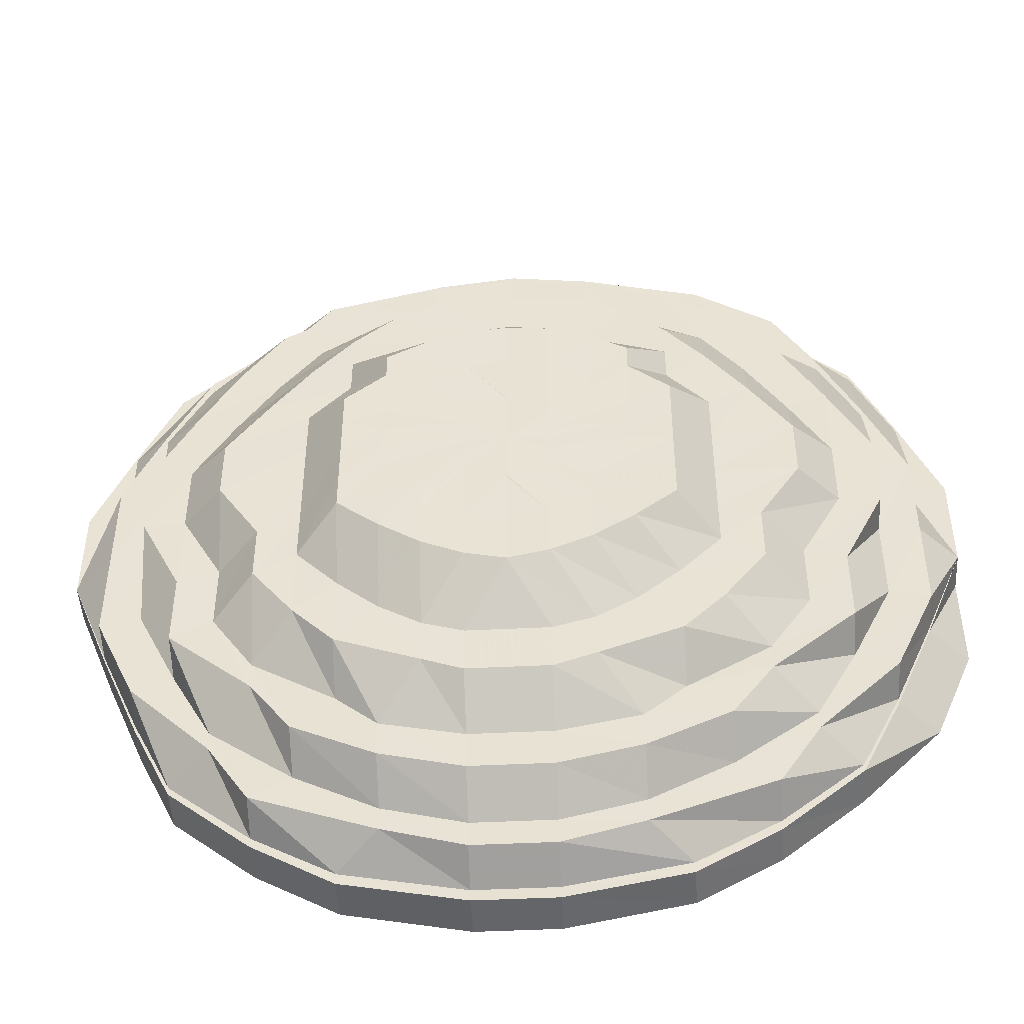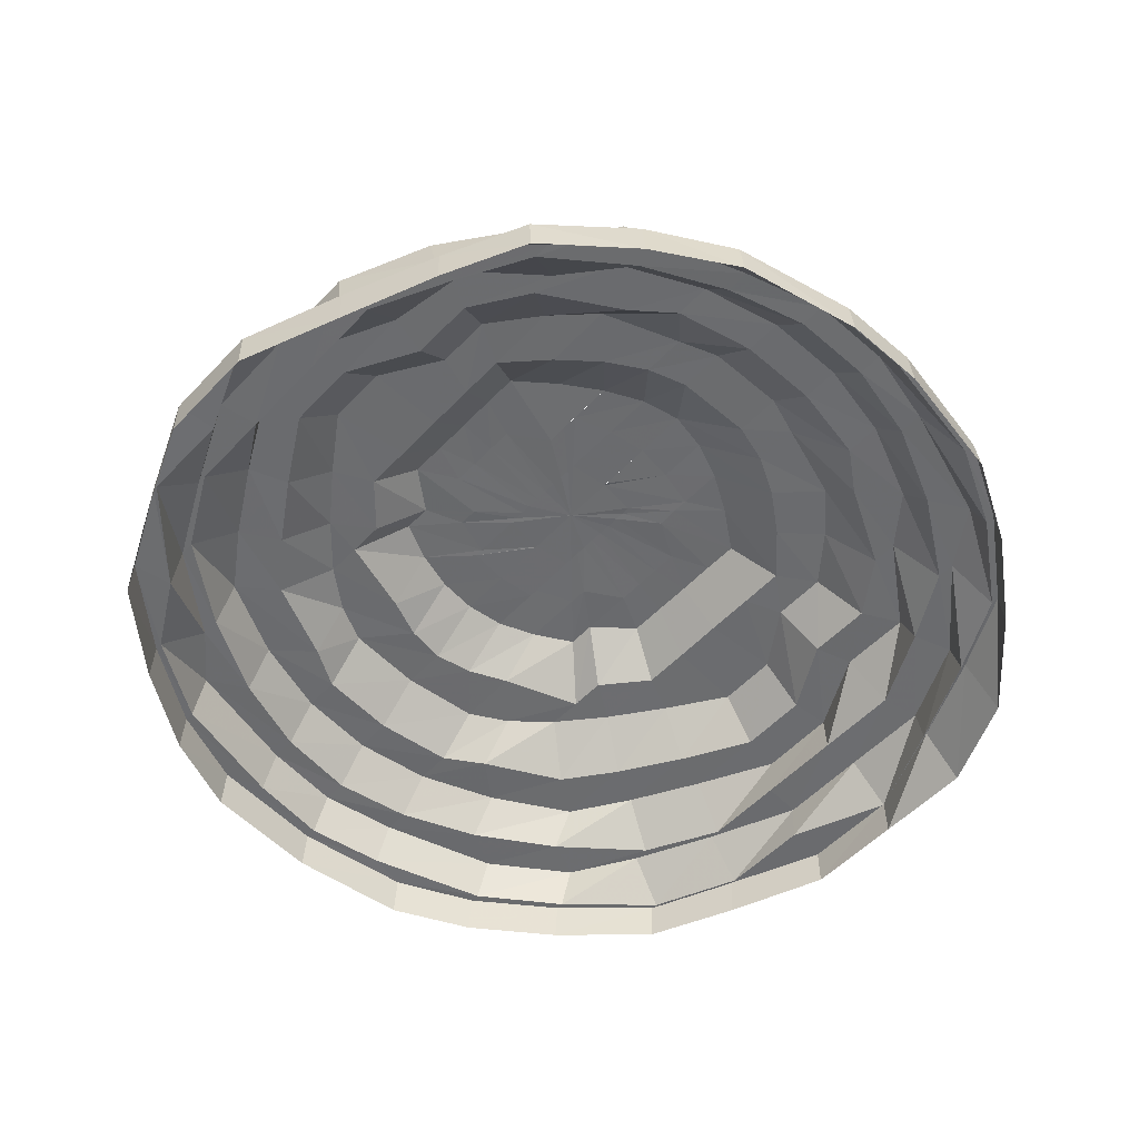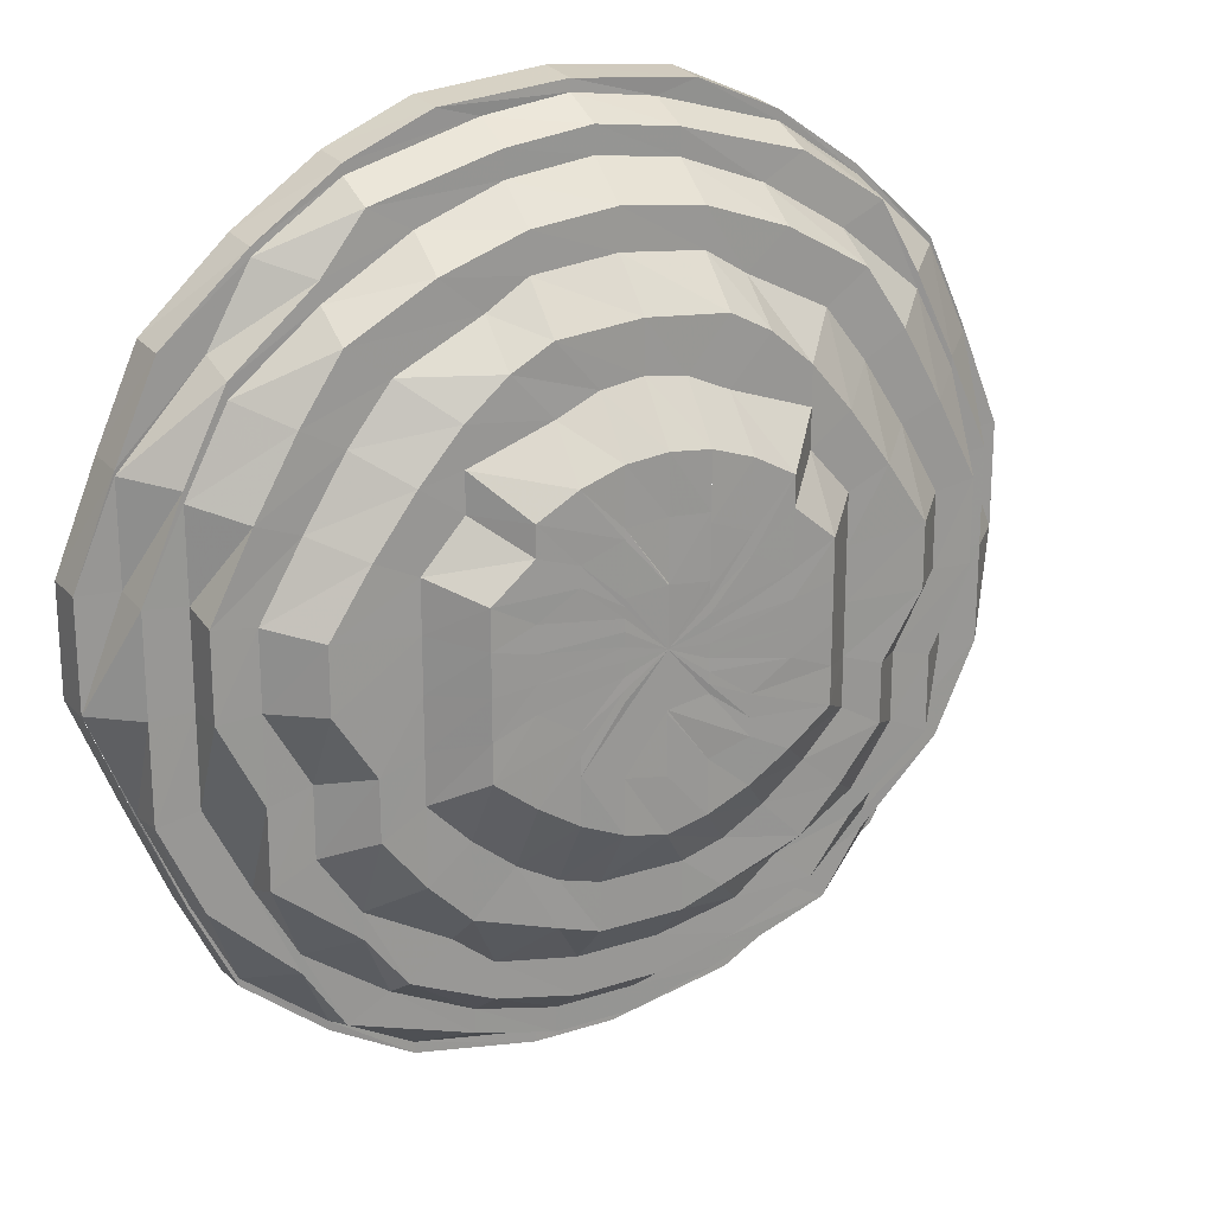
<metadata>
{"format":"obj","ext":"obj","renderer":"f3d","projection":"perspective","resolution":1024,"background":"white","views":[{"elev":-47.0,"azim":-177.0,"up":"+Z"},{"elev":-53.6,"azim":137.9,"up":"+Y"},{"elev":21.7,"azim":150.4,"up":"+Z"}]}
</metadata>
<code>
o 28502
v 2224 1883 16.39
v 2224 1883 16.38
v 2224 1883 16.39
v 2224 1883 16.39
v 2224 1883 16.38
v 2224 1883 16.38
v 2224 1883 16.37
v 2224 1883 16.38
v 2224 1883 16.37
v 2224 1883 16.38
v 2224 1883 16.38
v 2224 1883 16.37
v 2224 1883 16.36
v 2224 1883 16.36
v 2224 1883 16.37
v 2224 1883 16.37
v 2224 1883 16.37
v 2224 1883 16.36
v 2224 1883 16.34
v 2224 1883 16.36
v 2224 1883 16.34
v 2224 1883 16.36
v 2224 1883 16.36
v 2224 1883 16.34
v 2224 1883 16.32
v 2224 1883 16.32
v 2224 1883 16.34
v 2224 1883 16.34
v 2224 1883 16.34
v 2224 1883 16.32
v 2224 1883 16.32
v 2224 1883 16.32
v 2224 1883 16.3
v 2225 1883 16.3
v 2224 1883 16.32
v 2225 1883 16.3
v 2225 1883 16.27
v 2225 1883 16.27
v 2225 1883 16.3
v 2224 1883 16.25
v 2225 1883 16.27
v 2224 1883 16.25
v 2224 1883 16.22
v 2224 1883 16.25
v 2224 1883 16.22
v 2224 1883 16.2
v 2224 1883 16.22
v 2224 1883 16.2
v 2224 1883 16.25
v 2224 1883 16.22
v 2224 1883 16.2
v 2224 1883 16.2
v 2224 1883 16.18
v 2224 1883 16.19
v 2224 1883 16.17
v 2224 1883 16.19
v 2224 1883 16.17
v 2224 1883 16.17
v 2224 1883 16.17
v 2224 1883 16.17
v 2224 1883 16.17
v 2224 1883 16.17
v 2224 1883 16.17
v 2224 1883 16.17
v 2224 1883 16.17
v 2224 1883 16.17
v 2224 1883 16.18
v 2224 1883 16.17
v 2224 1883 16.19
v 2224 1883 16.2
v 2224 1883 16.2
v 2224 1883 16.19
v 2224 1883 16.22
v 2224 1883 16.2
v 2224 1883 16.22
v 2224 1883 16.25
v 2224 1883 16.25
v 2224 1883 16.27
v 2224 1883 16.25
v 2224 1883 16.27
v 2224 1883 16.22
v 2224 1883 16.25
v 2224 1883 16.22
v 2224 1883 16.2
v 2224 1883 16.21
v 2224 1883 16.23
v 2224 1883 16.21
v 2224 1883 16.25
v 2224 1883 16.25
v 2224 1883 16.25
v 2224 1883 16.27
v 2224 1883 16.19
v 2224 1883 16.19
v 2224 1883 16.2
v 2224 1883 16.19
v 2224 1883 16.2
v 2224 1883 16.21
v 2224 1883 16.17
v 2224 1883 16.18
v 2224 1883 16.18
v 2224 1883 16.19
v 2224 1883 16.18
v 2224 1883 16.18
v 2224 1883 16.17
v 2224 1883 16.17
v 2224 1883 16.18
v 2224 1883 16.18
v 2224 1883 16.17
v 2224 1883 16.17
v 2224 1883 16.18
v 2224 1883 16.19
v 2224 1883 16.18
v 2224 1883 16.17
v 2224 1883 16.19
v 2224 1883 16.2
v 2224 1883 16.19
v 2224 1883 16.19
v 2224 1883 16.2
v 2224 1883 16.2
v 2224 1883 16.22
v 2224 1883 16.22
v 2224 1883 16.25
v 2224 1883 16.23
v 2224 1883 16.25
v 2224 1883 16.25
v 2224 1883 16.27
v 2224 1883 16.21
v 2224 1883 16.23
v 2225 1883 16.27
v 2224 1883 16.27
v 2224 1883 16.29
v 2224 1883 16.29
v 2224 1883 16.27
v 2224 1883 16.29
v 2224 1883 16.25
v 2224 1883 16.25
v 2224 1883 16.29
v 2224 1883 16.25
v 2224 1883 16.22
v 2224 1883 16.2
v 2224 1883 16.31
v 2224 1883 16.32
v 2224 1883 16.29
v 2224 1883 16.31
v 2224 1883 16.29
v 2224 1883 16.27
v 2224 1883 16.27
v 2224 1883 16.27
v 2224 1883 16.25
v 2224 1883 16.23
v 2224 1883 16.25
v 2224 1883 16.31
v 2224 1883 16.32
v 2224 1883 16.29
v 2224 1883 16.33
v 2225 1883 16.3
v 2225 1883 16.27
v 2224 1883 16.33
v 2224 1883 16.32
v 2224 1883 16.32
v 2224 1883 16.32
v 2224 1883 16.32
v 2224 1883 16.34
v 2224 1883 16.34
v 2224 1883 16.34
v 2224 1883 16.35
v 2224 1883 16.35
v 2224 1883 16.34
v 2224 1883 16.36
v 2224 1883 16.35
v 2224 1883 16.34
v 2224 1883 16.36
v 2224 1883 16.36
v 2224 1883 16.37
v 2224 1883 16.37
v 2224 1883 16.37
v 2224 1883 16.38
v 2224 1883 16.37
v 2224 1883 16.36
v 2224 1883 16.37
v 2224 1883 16.36
v 2224 1883 16.38
v 2224 1883 16.38
v 2224 1883 16.38
v 2224 1883 16.38
v 2224 1883 16.39
v 2224 1883 16.38
v 2224 1883 16.37
v 2224 1883 16.36
v 2224 1883 16.36
v 2224 1883 16.35
v 2224 1883 16.38
v 2224 1883 16.38
v 2224 1883 16.37
v 2224 1883 16.37
v 2224 1883 16.37
v 2224 1883 16.35
v 2224 1883 16.35
v 2224 1883 16.34
v 2224 1883 16.33
v 2224 1883 16.33
v 2224 1883 16.36
v 2224 1883 16.36
v 2224 1883 16.34
v 2224 1883 16.34
v 2224 1883 16.34
v 2224 1883 16.32
v 2224 1883 16.31
v 2224 1883 16.31
v 2224 1883 16.29
v 2224 1883 16.29
v 2224 1883 16.27
v 2224 1883 16.29
v 2224 1883 16.29
v 2224 1883 16.25
v 2224 1883 16.27
v 2224 1883 16.27
v 2224 1883 16.29
v 2224 1883 16.27
v 2224 1883 16.29
v 2224 1883 16.32
v 2224 1883 16.29
v 2224 1883 16.32
v 2224 1883 16.3
v 2224 1883 16.27
v 2224 1883 16.29
v 2224 1883 16.27
v 2224 1883 16.3
v 2224 1883 16.27
v 2224 1883 16.3
v 2224 1883 16.27
v 2224 1883 16.25
v 2224 1883 16.25
v 2224 1883 16.23
v 2224 1883 16.25
v 2224 1883 16.25
v 2224 1883 16.23
v 2224 1883 16.23
v 2224 1883 16.25
v 2224 1883 16.24
v 2224 1883 16.25
v 2224 1883 16.22
v 2224 1883 16.25
v 2224 1883 16.27
v 2224 1883 16.29
v 2224 1883 16.27
v 2224 1883 16.27
v 2224 1883 16.27
v 2224 1883 16.29
v 2224 1883 16.24
v 2224 1883 16.26
v 2224 1883 16.23
v 2224 1883 16.25
v 2224 1883 16.24
v 2224 1883 16.26
v 2224 1883 16.27
v 2224 1883 16.29
v 2224 1883 16.31
v 2224 1883 16.29
v 2224 1883 16.27
v 2224 1883 16.32
v 2224 1883 16.3
v 2224 1883 16.29
v 2224 1883 16.34
v 2224 1883 16.32
v 2224 1883 16.3
v 2224 1883 16.35
v 2224 1883 16.33
v 2224 1883 16.31
v 2224 1883 16.34
v 2224 1883 16.35
v 2224 1883 16.32
v 2224 1883 16.35
v 2224 1883 16.34
v 2224 1883 16.33
v 2224 1883 16.35
v 2224 1883 16.34
v 2224 1883 16.33
v 2224 1883 16.35
v 2224 1883 16.34
v 2224 1883 16.34
v 2224 1883 16.33
v 2224 1883 16.33
v 2224 1883 16.33
v 2224 1883 16.32
v 2224 1883 16.33
v 2224 1883 16.32
v 2224 1883 16.32
v 2224 1883 16.3
v 2224 1883 16.31
v 2224 1883 16.3
v 2224 1883 16.31
v 2224 1883 16.3
v 2224 1883 16.29
v 2224 1883 16.3
v 2224 1883 16.29
v 2224 1883 16.28
v 2224 1883 16.28
v 2224 1883 16.29
v 2224 1883 16.28
v 2224 1883 16.29
v 2224 1883 16.29
v 2224 1883 16.28
v 2224 1883 16.28
v 2224 1883 16.28
v 2224 1883 16.28
v 2224 1883 16.27
v 2224 1883 16.27
v 2224 1883 16.27
v 2224 1883 16.27
v 2224 1883 16.26
v 2224 1883 16.27
v 2224 1883 16.26
v 2224 1883 16.26
v 2224 1883 16.27
v 2224 1883 16.26
v 2224 1883 16.25
v 2224 1883 16.26
v 2224 1883 16.25
v 2224 1883 16.24
v 2224 1883 16.23
v 2224 1883 16.26
v 2224 1883 16.25
v 2224 1883 16.26
v 2224 1883 16.25
v 2224 1883 16.24
v 2224 1883 16.23
v 2224 1883 16.23
v 2224 1883 16.22
v 2224 1883 16.25
v 2224 1883 16.26
v 2224 1883 16.24
v 2224 1883 16.25
v 2224 1883 16.27
v 2224 1883 16.24
v 2224 1883 16.26
v 2224 1883 16.27
v 2224 1883 16.25
v 2224 1883 16.26
v 2224 1883 16.27
v 2224 1883 16.26
v 2224 1883 16.27
v 2224 1883 16.28
v 2224 1883 16.26
v 2224 1883 16.27
v 2224 1883 16.28
v 2224 1883 16.27
v 2224 1883 16.28
v 2224 1883 16.28
v 2224 1883 16.28
v 2224 1883 16.29
v 2224 1883 16.28
v 2224 1883 16.29
v 2224 1883 16.29
v 2224 1883 16.29
v 2224 1883 16.29
v 2224 1883 16.3
v 2224 1883 16.3
v 2224 1883 16.29
v 2224 1883 16.3
v 2224 1883 16.31
v 2224 1883 16.3
v 2224 1883 16.3
v 2224 1883 16.29
v 2224 1883 16.31
v 2224 1883 16.32
v 2224 1883 16.31
v 2224 1883 16.32
v 2224 1883 16.31
v 2224 1883 16.3
v 2224 1883 16.3
v 2224 1883 16.31
v 2224 1883 16.29
v 2224 1883 16.29
v 2224 1883 16.27
v 2224 1883 16.29
v 2224 1883 16.29
v 2224 1883 16.27
v 2224 1883 16.25
v 2224 1883 16.27
v 2224 1883 16.29
v 2224 1883 16.27
v 2224 1883 16.25
v 2224 1883 16.23
v 2224 1883 16.25
v 2224 1883 16.23
v 2224 1883 16.25
v 2224 1883 16.21
v 2224 1883 16.23
v 2224 1883 16.25
v 2224 1883 16.23
v 2224 1883 16.22
v 2224 1883 16.24
v 2224 1883 16.2
v 2224 1883 16.22
v 2224 1883 16.19
v 2224 1883 16.21
v 2224 1883 16.19
v 2224 1883 16.2
v 2224 1883 16.19
v 2224 1883 16.2
v 2224 1883 16.19
v 2224 1883 16.2
v 2224 1883 16.2
v 2224 1883 16.2
v 2224 1883 16.21
v 2224 1883 16.23
v 2224 1883 16.25
v 2224 1883 16.23
v 2224 1883 16.23
v 2224 1883 16.22
v 2224 1883 16.25
v 2224 1883 16.22
v 2224 1883 16.21
v 2224 1883 16.21
v 2224 1883 16.21
v 2224 1883 16.22
v 2224 1883 16.22
v 2224 1883 16.21
v 2224 1883 16.23
v 2224 1883 16.21
v 2224 1883 16.23
v 2224 1883 16.22
v 2224 1883 16.24
v 2224 1883 16.23
v 2224 1883 16.25
v 2224 1883 16.24
v 2224 1883 16.26
v 2224 1883 16.26
v 2224 1883 16.27
v 2224 1883 16.27
v 2224 1883 16.29
f 1 2 3
f 4 2 5
f 6 1 4
f 2 7 8
f 5 7 9
f 10 1 11
f 12 10 6
f 9 13 14
f 7 13 15
f 16 10 17
f 18 16 12
f 13 19 20
f 14 19 21
f 22 16 23
f 24 22 18
f 21 25 26
f 19 25 27
f 28 22 29
f 30 28 24
f 31 28 32
f 33 31 30
f 25 34 35
f 26 34 36
f 36 37 38
f 34 37 39
f 37 40 41
f 41 40 42
f 40 43 42
f 44 43 45
f 43 46 47
f 45 46 48
f 49 47 50
f 50 51 52
f 46 53 51
f 48 53 54
f 53 55 56
f 54 55 57
f 55 58 59
f 57 58 60
f 58 61 62
f 60 61 63
f 61 64 65
f 63 64 66
f 64 67 68
f 66 67 69
f 69 70 71
f 67 70 72
f 70 73 74
f 74 73 75
f 73 76 75
f 75 76 77
f 76 78 77
f 79 78 80
f 81 77 82
f 75 77 83
f 74 75 84
f 84 75 83
f 85 83 86
f 84 83 87
f 86 88 89
f 90 91 88
f 92 74 84
f 93 84 87
f 92 84 93
f 93 87 94
f 95 96 92
f 94 87 97
f 98 95 99
f 99 72 92
f 100 92 93
f 99 92 100
f 101 93 94
f 100 93 101
f 102 99 100
f 103 100 101
f 102 100 103
f 104 99 102
f 104 68 99
f 105 98 104
f 106 104 102
f 107 102 103
f 106 102 107
f 108 104 106
f 108 65 104
f 109 105 108
f 110 108 106
f 111 106 107
f 110 106 111
f 112 108 110
f 112 62 108
f 113 109 112
f 114 112 110
f 115 110 111
f 114 110 115
f 116 112 114
f 116 59 112
f 117 113 116
f 118 117 119
f 119 56 116
f 120 118 121
f 122 121 123
f 124 120 125
f 126 125 122
f 119 116 127
f 127 116 114
f 128 119 127
f 129 42 125
f 129 125 130
f 131 129 130
f 132 130 133
f 131 130 134
f 133 135 136
f 137 129 131
f 138 139 135
f 139 140 128
f 141 131 134
f 142 137 143
f 144 134 145
f 145 146 147
f 148 149 146
f 149 150 151
f 141 134 152
f 153 154 141
f 155 141 152
f 156 157 137
f 158 141 155
f 158 159 141
f 155 152 160
f 161 137 159
f 161 39 137
f 162 156 161
f 163 161 159
f 163 159 158
f 164 161 163
f 164 35 161
f 165 162 164
f 166 164 163
f 167 163 158
f 166 163 167
f 167 158 168
f 168 158 155
f 169 166 167
f 170 167 168
f 169 167 170
f 168 155 171
f 172 164 166
f 172 27 164
f 173 165 172
f 174 172 166
f 174 166 169
f 175 172 174
f 175 20 172
f 176 173 175
f 177 175 174
f 178 174 169
f 177 174 178
f 178 169 179
f 179 169 170
f 180 177 178
f 181 178 179
f 180 178 181
f 182 175 177
f 182 15 175
f 183 176 182
f 184 182 177
f 184 177 180
f 185 182 184
f 185 8 182
f 186 183 185
f 187 185 184
f 188 184 180
f 187 184 188
f 188 180 189
f 189 180 181
f 190 187 188
f 191 188 189
f 190 188 191
f 192 185 187
f 192 3 185
f 193 186 192
f 194 192 187
f 194 187 190
f 195 192 194
f 195 11 192
f 196 193 195
f 197 195 194
f 198 194 190
f 197 194 198
f 198 190 199
f 199 190 191
f 200 197 198
f 201 198 199
f 200 198 201
f 202 195 197
f 202 17 195
f 203 196 202
f 204 202 197
f 204 197 200
f 205 202 204
f 205 23 202
f 206 203 205
f 207 205 204
f 208 204 200
f 207 204 208
f 208 200 209
f 209 200 201
f 210 208 209
f 211 208 210
f 212 211 213
f 214 207 211
f 215 216 212
f 217 214 218
f 219 220 216
f 214 221 207
f 221 205 207
f 221 29 205
f 222 221 214
f 223 206 221
f 224 223 222
f 225 222 226
f 227 228 222
f 227 222 229
f 230 31 228
f 231 230 228
f 78 230 231
f 232 227 229
f 88 227 232
f 232 229 233
f 234 232 235
f 233 229 216
f 233 216 236
f 237 233 236
f 238 239 237
f 237 236 240
f 240 236 241
f 242 237 240
f 243 244 241
f 244 245 246
f 241 247 246
f 248 249 247
f 240 241 250
f 241 246 251
f 250 241 251
f 252 240 250
f 242 240 252
f 250 251 253
f 252 250 254
f 254 250 253
f 253 251 255
f 251 246 256
f 251 256 255
f 246 257 256
f 246 210 257
f 210 209 257
f 257 209 258
f 209 201 258
f 256 257 259
f 257 258 259
f 255 256 260
f 256 259 260
f 258 201 261
f 201 199 261
f 259 258 262
f 258 261 262
f 260 259 263
f 259 262 263
f 261 199 264
f 199 191 264
f 262 261 265
f 261 264 265
f 263 262 266
f 262 265 266
f 264 191 267
f 191 189 267
f 265 264 268
f 264 267 268
f 266 265 269
f 265 268 269
f 268 267 270
f 267 189 271
f 267 271 270
f 189 181 271
f 268 270 272
f 271 181 273
f 181 179 273
f 270 271 274
f 271 273 274
f 272 270 275
f 270 274 275
f 273 179 276
f 179 170 276
f 274 273 277
f 273 276 277
f 275 274 278
f 274 277 278
f 276 170 279
f 170 168 279
f 279 168 171
f 276 279 280
f 277 276 280
f 279 171 281
f 280 279 281
f 277 280 282
f 278 277 282
f 280 281 283
f 282 280 283
f 281 171 284
f 278 282 285
f 283 281 286
f 281 284 286
f 282 283 287
f 285 282 287
f 283 286 288
f 287 283 288
f 285 287 289
f 290 278 285
f 275 278 290
f 290 285 291
f 292 275 290
f 272 275 292
f 293 290 291
f 292 290 293
f 293 291 294
f 295 272 292
f 269 272 295
f 296 292 293
f 295 292 296
f 297 293 294
f 296 293 297
f 297 294 298
f 294 299 298
f 300 296 297
f 300 297 298
f 301 295 296
f 301 296 300
f 302 269 295
f 302 295 301
f 266 269 302
f 303 301 300
f 303 300 298
f 304 302 301
f 304 301 303
f 305 266 302
f 305 302 304
f 263 266 305
f 306 304 303
f 306 303 298
f 307 305 304
f 307 304 306
f 308 263 305
f 308 305 307
f 260 263 308
f 309 307 306
f 309 306 298
f 310 308 307
f 310 307 309
f 311 260 308
f 311 308 310
f 255 260 311
f 312 310 309
f 312 309 298
f 313 311 310
f 313 310 312
f 314 255 311
f 314 311 313
f 253 255 314
f 315 313 312
f 315 312 298
f 316 314 313
f 316 313 315
f 317 253 314
f 317 314 316
f 254 253 317
f 318 316 315
f 318 315 298
f 319 317 316
f 319 316 318
f 320 254 317
f 320 317 319
f 321 254 320
f 321 252 254
f 322 319 318
f 322 318 298
f 323 320 319
f 323 319 322
f 324 323 322
f 325 323 324
f 326 320 323
f 325 326 323
f 326 321 320
f 327 326 325
f 328 321 326
f 327 328 326
f 329 252 321
f 328 329 321
f 329 242 252
f 330 325 322
f 330 327 325
f 331 330 322
f 331 322 298
f 332 327 330
f 333 330 331
f 333 332 330
f 334 333 331
f 334 331 298
f 335 332 333
f 336 333 334
f 337 336 334
f 337 334 298
f 338 335 336
f 339 336 337
f 339 338 336
f 340 339 337
f 340 337 298
f 341 338 339
f 342 339 340
f 342 341 339
f 343 342 340
f 343 340 298
f 344 341 342
f 345 342 343
f 345 344 342
f 346 345 343
f 346 343 298
f 347 344 345
f 348 345 346
f 348 347 345
f 349 348 346
f 349 346 298
f 350 347 348
f 351 348 349
f 351 350 348
f 352 351 349
f 352 349 298
f 353 350 351
f 354 351 352
f 354 353 351
f 355 352 298
f 355 354 352
f 356 355 298
f 357 354 355
f 356 357 355
f 358 353 354
f 357 358 354
f 359 356 298
f 299 359 298
f 360 357 356
f 359 360 356
f 299 289 359
f 360 361 357
f 361 358 357
f 289 362 359
f 289 287 362
f 287 288 362
f 363 360 359
f 362 288 363
f 364 363 359
f 362 363 364
f 288 365 363
f 363 365 360
f 365 361 360
f 288 286 365
f 286 366 365
f 365 366 361
f 286 284 366
f 366 367 361
f 361 367 358
f 284 368 366
f 366 368 367
f 284 160 368
f 171 160 284
f 171 155 160
f 160 369 368
f 160 152 369
f 368 370 367
f 368 369 370
f 367 371 358
f 367 370 371
f 358 371 353
f 372 373 369
f 369 374 370
f 373 375 374
f 369 376 374
f 377 378 376
f 378 379 380
f 370 374 381
f 370 381 371
f 374 380 382
f 374 382 381
f 380 383 382
f 380 151 383
f 151 384 383
f 151 128 384
f 128 127 384
f 385 384 386
f 382 383 387
f 384 127 388
f 127 114 388
f 384 388 389
f 388 114 115
f 390 391 387
f 389 388 392
f 388 115 392
f 387 389 393
f 389 392 393
f 392 115 394
f 115 111 394
f 393 392 395
f 392 394 395
f 394 111 396
f 111 107 396
f 395 394 397
f 394 396 397
f 396 107 398
f 107 103 398
f 397 396 399
f 396 398 399
f 398 103 400
f 103 101 400
f 399 398 401
f 398 400 401
f 400 101 402
f 101 94 402
f 401 400 403
f 400 402 403
f 402 94 404
f 403 402 405
f 402 404 405
f 94 97 404
f 406 407 97
f 407 408 409
f 97 410 409
f 411 412 410
f 97 409 413
f 404 97 413
f 413 409 237
f 413 237 242
f 404 413 414
f 414 413 242
f 405 404 414
f 414 242 329
f 415 414 329
f 405 414 415
f 415 329 328
f 416 405 415
f 417 415 328
f 416 415 417
f 417 328 327
f 403 405 416
f 418 417 327
f 418 416 417
f 332 418 327
f 419 403 416
f 419 416 418
f 401 403 419
f 420 418 332
f 420 419 418
f 335 420 332
f 421 401 419
f 421 419 420
f 399 401 421
f 422 420 335
f 422 421 420
f 338 422 335
f 423 399 421
f 423 421 422
f 397 399 423
f 424 422 338
f 424 423 422
f 341 424 338
f 425 397 423
f 425 423 424
f 395 397 425
f 426 424 341
f 426 425 424
f 344 426 341
f 427 395 425
f 427 425 426
f 393 395 427
f 428 426 344
f 428 427 426
f 347 428 344
f 429 393 427
f 429 427 428
f 387 393 429
f 430 428 347
f 430 429 428
f 350 430 347
f 431 387 429
f 431 429 430
f 382 387 431
f 381 382 431
f 432 431 430
f 381 431 432
f 432 430 350
f 371 381 432
f 353 432 350
f 371 432 353

</code>
